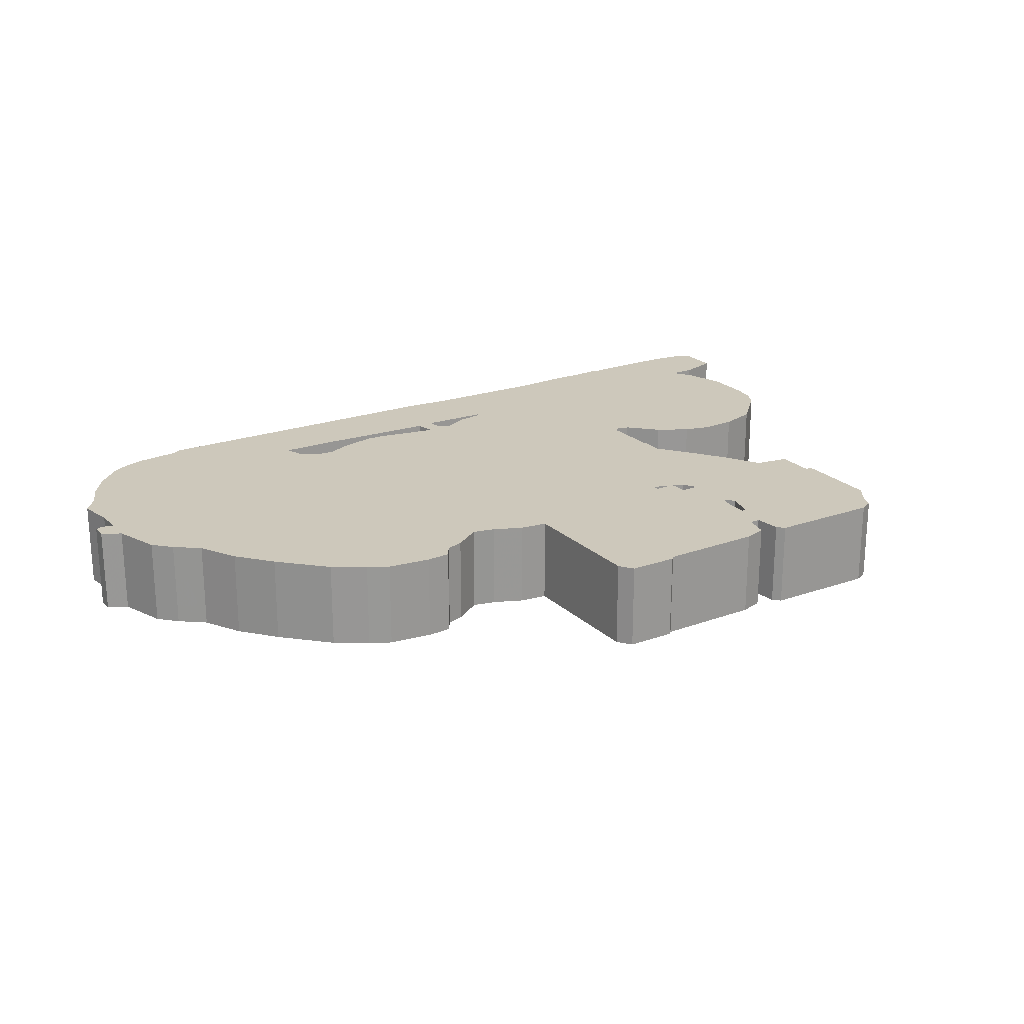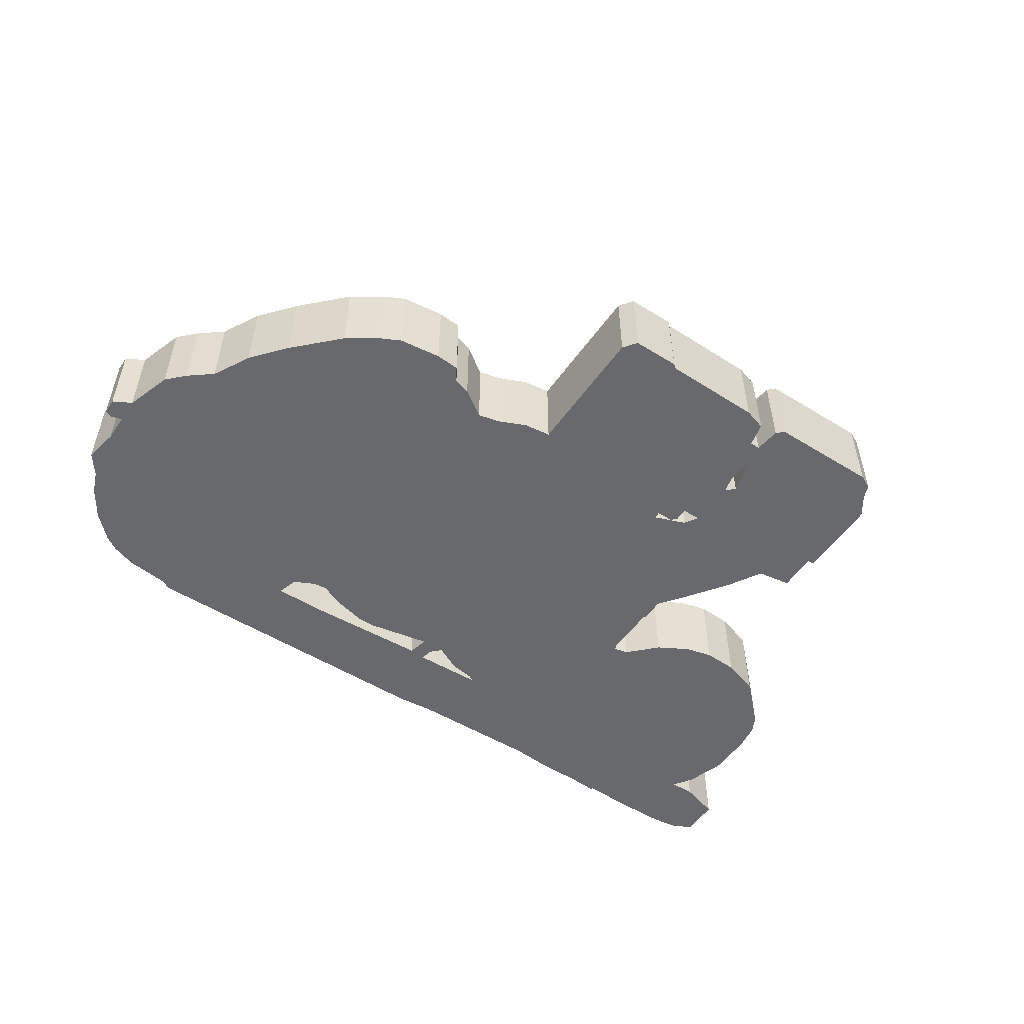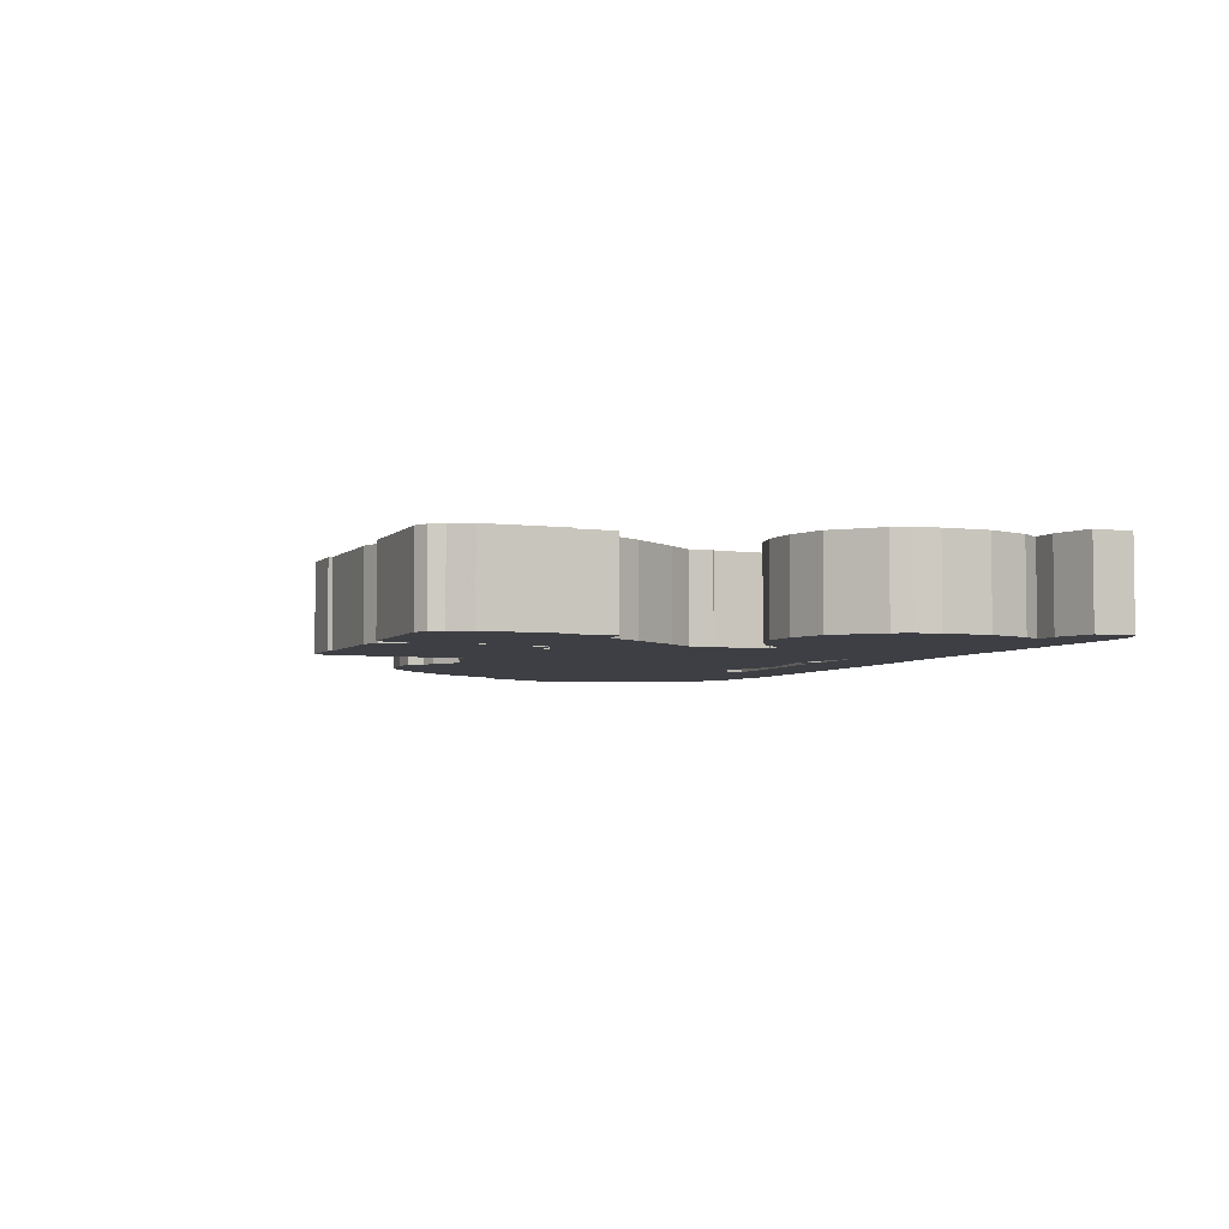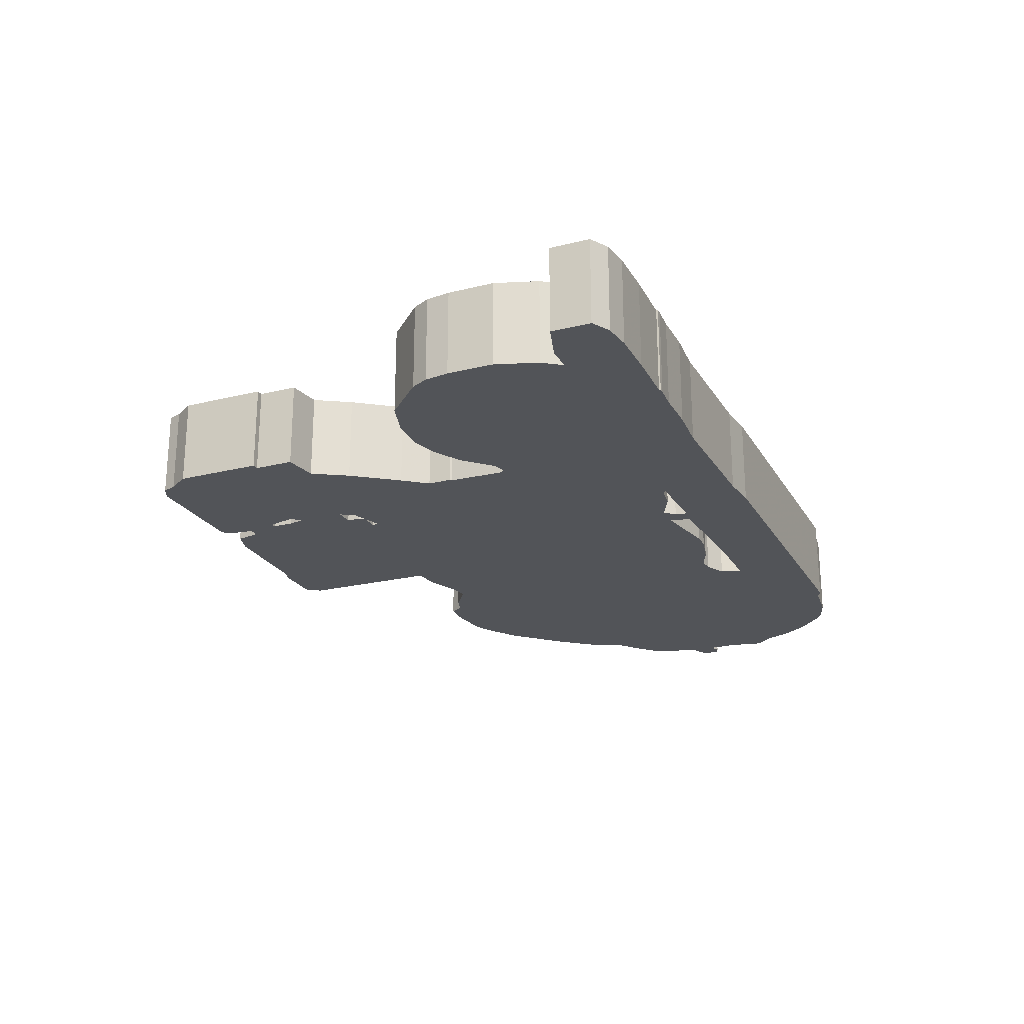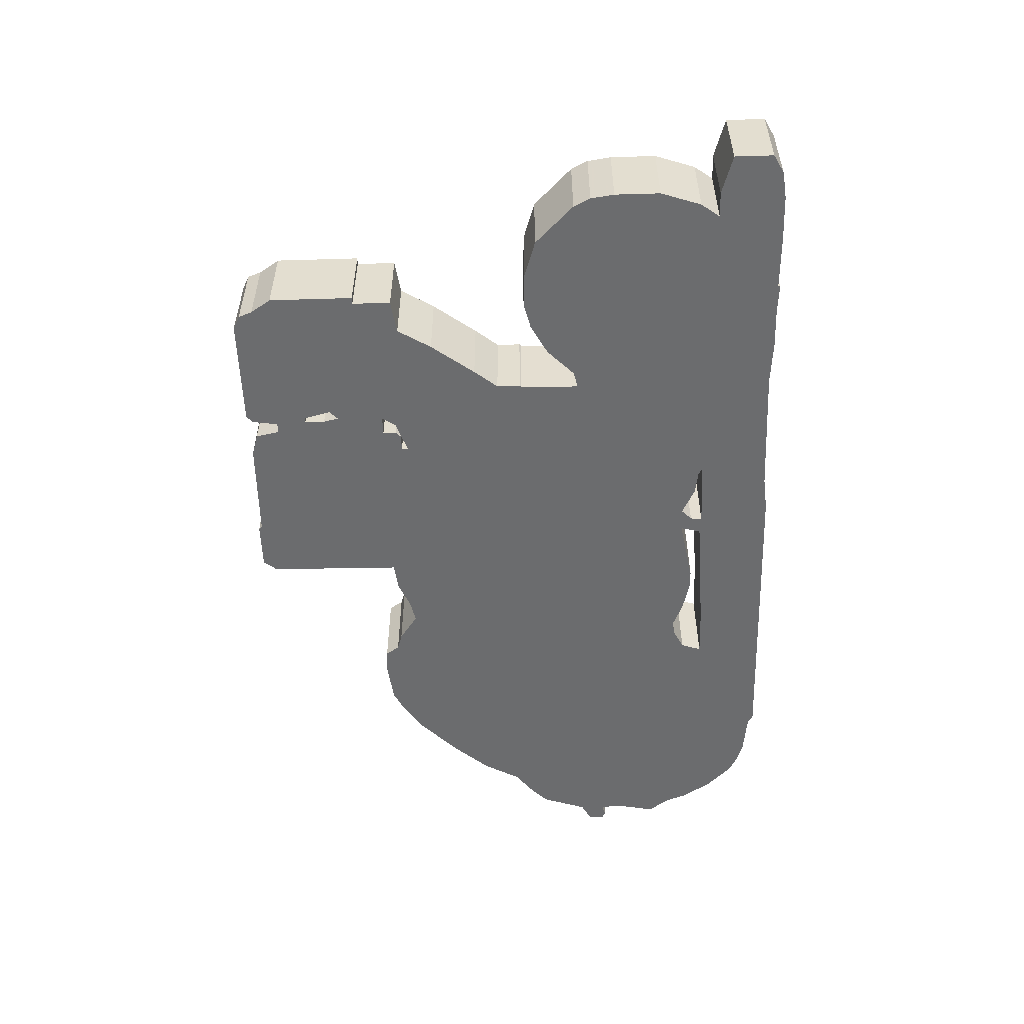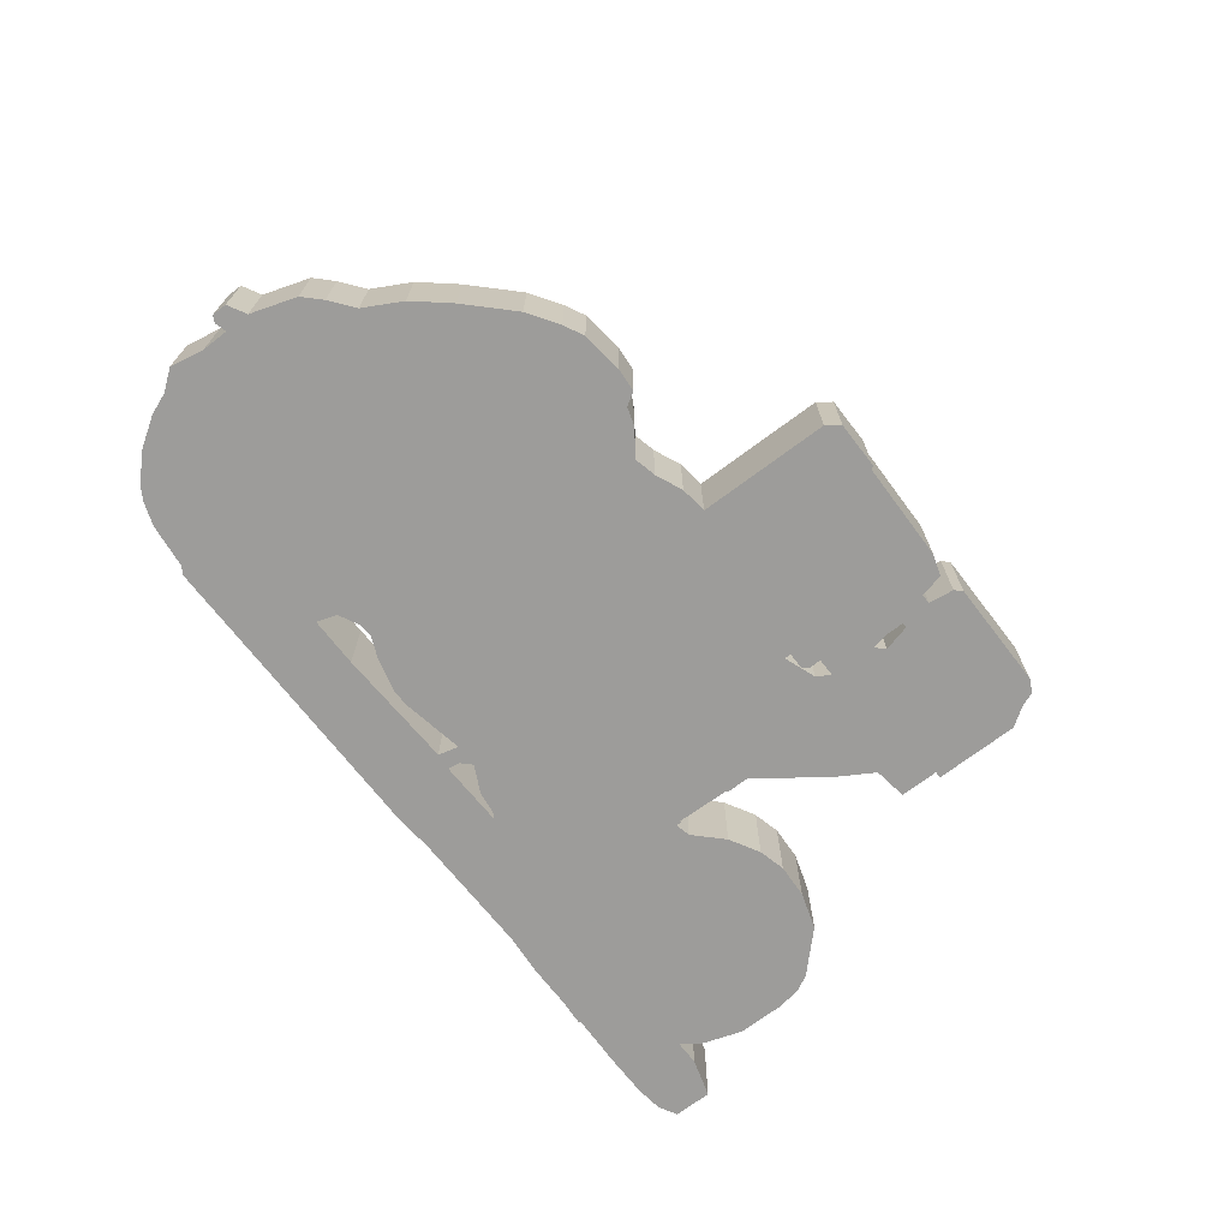
<metadata>
{"format":"obj","ext":"obj","renderer":"f3d","projection":"perspective","resolution":1024,"background":"white","views":[{"elev":21.9,"azim":148.2,"up":"+Z"},{"elev":-52.7,"azim":146.4,"up":"+Z"},{"elev":-4.5,"azim":-111.7,"up":"+Z"},{"elev":-22.8,"azim":-66.8,"up":"+Z"},{"elev":-53.6,"azim":-88.2,"up":"+Z"},{"elev":-70.0,"azim":127.6,"up":"+Z"}]}
</metadata>
<code>
g sbg_arkcityday_c_motorch_02
v -0.1 3.33 0
v -0.69 3.32 0
v -0.82 3.28 0
v -0.85 3.14 0
v -0.91 3.14 0
v -0.93 3.29 0
v -0.97 3.33 0
v -1.62 3.33 0
v -1.7 3.29 0
v -1.73 3.21 0
v -1.81 3.09 0
v -1.81 2.59 0
v -1.77 2.59 0
v -1.77 2.36 0
v -1.57 2.33 0
v -1.45 2.13 0
v -1.26 1.87 0
v -1.15 1.73 0
v -1.15 1.59 0
v -1.14 1.58 0
v -1.13 1.26 0
v -1.14 1.26 0
v -1.14 1.23 0
v -1.23 1.25 0
v -1.39 1.41 0
v -1.57 1.51 0
v -1.73 1.55 0
v -1.93 1.54 0
v -2.15 1.47 0
v -2.38 1.24 0
v -2.43 1.14 0
v -2.45 1 0
v -2.45 0.73 0
v -2.37 0.49 0
v -2.29 0.38 0
v -2.44 0.38 0
v -2.67 0.31 0
v -2.67 0.08 0
v -2.56 0.02 0
v -2.4 0 0
v -2.13 0 0
v -1.81 0.01 0
v -1.81 0 0
v -1.78 0 0
v -1.64 0.01 0
v -1.4 0.01 0
v -1.14 0.03 0
v -0.37 0.02 0
v -0.16 0 0
v 1.71 0 0
v 1.76 0.03 0
v 2.02 0.06 0
v 2.16 0.11 0
v 2.24 0.16 0
v 2.38 0.3 0
v 2.49 0.47 0
v 2.54 0.6 0
v 2.63 0.72 0
v 2.59 0.92 0
v 2.59 1.08 0
v 2.66 1.06 0
v 2.7 1.08 0
v 2.7 1.17 0
v 2.59 1.23 0
v 2.5 1.5 0
v 2.4 1.6 0
v 2.26 1.71 0
v 2.14 1.93 0
v 1.97 2.13 0
v 1.72 2.38 0
v 1.54 2.5 0
v 1.42 2.56 0
v 1.17 2.59 0
v 1.03 2.58 0
v 0.98 2.5 0
v 0.88 2.47 0
v 0.72 2.36 0
v 0.59 2.39 0
v 0.43 2.46 0
v 0.27 2.48 0
v 0.26 3.27 0
v 0.2 3.35 0
v -0.08 3.35 0
v 0.9 0.58 0
v 1.02 0.52 0
v 1.06 0.4 0
v 0.76 0.4 0
v 0.03 0.43 0
v -0 0.55 0
v 0.38 0.48 0
v 0.48 0.48 0
v 0.68 0.53 0
v 0.82 0.59 0
v -0.08 0.49 0
v -0.07 0.42 0
v -0.47 0.43 0
v -0.44 0.45 0
v -0.3 0.47 0
v -0.14 0.55 0
v -0.82 2.47 0
v -0.82 2.39 0
v -0.79 2.36 0
v -0.69 2.36 0
v -0.69 2.32 0
v -0.88 2.39 0
v -0.93 2.47 0
v -0.92 2.96 0
v -0.92 2.84 0
v -0.94 2.75 0
v -0.99 2.8 0
v -0.95 2.96 0
v -0.1 3.33 0.5
v -0.69 3.32 0.5
v -0.82 3.28 0.5
v -0.85 3.14 0.5
v -0.91 3.14 0.5
v -0.93 3.29 0.5
v -0.97 3.33 0.5
v -1.62 3.33 0.5
v -1.7 3.29 0.5
v -1.73 3.21 0.5
v -1.81 3.09 0.5
v -1.81 2.59 0.5
v -1.77 2.59 0.5
v -1.77 2.36 0.5
v -1.57 2.33 0.5
v -1.45 2.13 0.5
v -1.26 1.87 0.5
v -1.15 1.73 0.5
v -1.15 1.59 0.5
v -1.14 1.58 0.5
v -1.13 1.26 0.5
v -1.14 1.26 0.5
v -1.14 1.23 0.5
v -1.23 1.25 0.5
v -1.39 1.41 0.5
v -1.57 1.51 0.5
v -1.73 1.55 0.5
v -1.93 1.54 0.5
v -2.15 1.47 0.5
v -2.38 1.24 0.5
v -2.43 1.14 0.5
v -2.45 1 0.5
v -2.45 0.73 0.5
v -2.37 0.49 0.5
v -2.29 0.38 0.5
v -2.44 0.38 0.5
v -2.67 0.31 0.5
v -2.67 0.08 0.5
v -2.56 0.02 0.5
v -2.4 0 0.5
v -2.13 0 0.5
v -1.81 0.01 0.5
v -1.81 0 0.5
v -1.78 0 0.5
v -1.64 0.01 0.5
v -1.4 0.01 0.5
v -1.14 0.03 0.5
v -0.37 0.02 0.5
v -0.16 0 0.5
v 1.71 0 0.5
v 1.76 0.03 0.5
v 2.02 0.06 0.5
v 2.16 0.11 0.5
v 2.24 0.16 0.5
v 2.38 0.3 0.5
v 2.49 0.47 0.5
v 2.54 0.6 0.5
v 2.63 0.72 0.5
v 2.59 0.92 0.5
v 2.59 1.08 0.5
v 2.66 1.06 0.5
v 2.7 1.08 0.5
v 2.7 1.17 0.5
v 2.59 1.23 0.5
v 2.5 1.5 0.5
v 2.4 1.6 0.5
v 2.26 1.71 0.5
v 2.14 1.93 0.5
v 1.97 2.13 0.5
v 1.72 2.38 0.5
v 1.54 2.5 0.5
v 1.42 2.56 0.5
v 1.17 2.59 0.5
v 1.03 2.58 0.5
v 0.98 2.5 0.5
v 0.88 2.47 0.5
v 0.72 2.36 0.5
v 0.59 2.39 0.5
v 0.43 2.46 0.5
v 0.27 2.48 0.5
v 0.26 3.27 0.5
v 0.2 3.35 0.5
v -0.08 3.35 0.5
v 0.9 0.58 0.5
v 1.02 0.52 0.5
v 1.06 0.4 0.5
v 0.76 0.4 0.5
v 0.03 0.43 0.5
v -0 0.55 0.5
v 0.38 0.48 0.5
v 0.48 0.48 0.5
v 0.68 0.53 0.5
v 0.82 0.59 0.5
v -0.08 0.49 0.5
v -0.07 0.42 0.5
v -0.47 0.43 0.5
v -0.44 0.45 0.5
v -0.3 0.47 0.5
v -0.14 0.55 0.5
v -0.82 2.47 0.5
v -0.82 2.39 0.5
v -0.79 2.36 0.5
v -0.69 2.36 0.5
v -0.69 2.32 0.5
v -0.88 2.39 0.5
v -0.93 2.47 0.5
v -0.92 2.96 0.5
v -0.92 2.84 0.5
v -0.94 2.75 0.5
v -0.99 2.8 0.5
v -0.95 2.96 0.5
g sbg_arkcityday_c_motorch_02_0
f 83 82 1
f 82 81 1
f 80 79 78
f 77 76 75
f 75 74 73
f 77 75 70
f 75 73 72
f 71 75 72
f 75 71 70
f 77 70 69
f 77 69 84
f 69 68 84
f 93 78 77
f 67 85 68
f 85 84 68
f 54 53 52
f 56 55 51
f 60 66 64
f 62 61 63
f 61 60 63
f 60 64 63
f 59 85 60
f 55 52 51
f 59 58 57
f 66 65 64
f 67 66 60
f 85 67 60
f 55 54 52
f 57 56 51
f 57 51 85
f 59 57 85
f 95 88 49
f 24 23 46
f 45 35 24
f 44 43 42
f 45 44 42
f 42 41 35
f 37 36 39
f 40 39 36
f 41 40 35
f 45 42 35
f 23 96 47
f 40 36 35
f 38 37 39
f 48 47 96
f 35 34 33
f 47 46 23
f 33 32 25
f 32 31 30
f 32 30 29
f 28 32 29
f 32 28 26
f 28 27 26
f 32 26 25
f 33 25 24
f 33 24 35
f 23 22 21
f 20 19 18
f 15 13 110
f 16 15 106
f 15 14 13
f 13 12 11
f 13 11 110
f 106 105 16
f 11 10 110
f 10 8 111
f 9 8 10
f 15 110 106
f 105 17 16
f 21 20 99
f 7 6 5
f 4 3 2
f 4 2 1
f 103 108 1
f 1 80 103
f 89 78 90
f 78 93 90
f 91 90 92
f 93 92 90
f 89 80 78
f 104 80 89
f 49 88 87
f 88 95 94
f 89 88 94
f 7 5 111
f 94 99 89
f 99 98 97
f 104 103 80
f 20 104 99
f 99 104 89
f 102 100 103
f 102 101 100
f 100 108 103
f 100 106 109
f 108 4 1
f 107 5 4
f 5 107 111
f 110 10 111
f 7 111 8
f 105 18 17
f 110 109 106
f 108 100 109
f 105 104 18
f 104 20 18
f 23 21 97
f 99 97 21
f 97 96 23
f 46 45 24
f 48 96 95
f 48 95 49
f 50 49 87
f 50 87 86
f 86 85 51
f 50 86 51
f 81 80 1
f 84 93 77
f 107 4 108
f 83 193 82
f 193 83 194
f 1 194 83
f 194 1 112
f 82 192 81
f 192 82 193
f 79 189 78
f 189 79 190
f 80 190 79
f 190 80 191
f 76 186 75
f 186 76 187
f 77 187 76
f 187 77 188
f 74 184 73
f 184 74 185
f 75 185 74
f 185 75 186
f 73 183 72
f 183 73 184
f 72 182 71
f 182 72 183
f 71 181 70
f 181 71 182
f 70 180 69
f 180 70 181
f 69 179 68
f 179 69 180
f 78 188 77
f 188 78 189
f 68 178 67
f 178 68 179
f 85 195 84
f 195 85 196
f 53 163 52
f 163 53 164
f 54 164 53
f 164 54 165
f 56 166 55
f 166 56 167
f 62 172 61
f 172 62 173
f 63 173 62
f 173 63 174
f 61 171 60
f 171 61 172
f 64 174 63
f 174 64 175
f 60 170 59
f 170 60 171
f 52 162 51
f 162 52 163
f 58 168 57
f 168 58 169
f 59 169 58
f 169 59 170
f 65 175 64
f 175 65 176
f 66 176 65
f 176 66 177
f 67 177 66
f 177 67 178
f 55 165 54
f 165 55 166
f 57 167 56
f 167 57 168
f 24 134 23
f 134 24 135
f 43 153 42
f 153 43 154
f 44 154 43
f 154 44 155
f 45 155 44
f 155 45 156
f 42 152 41
f 152 42 153
f 37 147 36
f 147 37 148
f 40 150 39
f 150 40 151
f 41 151 40
f 151 41 152
f 36 146 35
f 146 36 147
f 38 148 37
f 148 38 149
f 39 149 38
f 149 39 150
f 48 158 47
f 158 48 159
f 34 144 33
f 144 34 145
f 35 145 34
f 145 35 146
f 47 157 46
f 157 47 158
f 33 143 32
f 143 33 144
f 31 141 30
f 141 31 142
f 32 142 31
f 142 32 143
f 30 140 29
f 140 30 141
f 29 139 28
f 139 29 140
f 27 137 26
f 137 27 138
f 28 138 27
f 138 28 139
f 26 136 25
f 136 26 137
f 25 135 24
f 135 25 136
f 22 132 21
f 132 22 133
f 23 133 22
f 133 23 134
f 19 129 18
f 129 19 130
f 20 130 19
f 130 20 131
f 16 126 15
f 126 16 127
f 14 124 13
f 124 14 125
f 15 125 14
f 125 15 126
f 12 122 11
f 122 12 123
f 13 123 12
f 123 13 124
f 106 216 105
f 216 106 217
f 11 121 10
f 121 11 122
f 9 119 8
f 119 9 120
f 10 120 9
f 120 10 121
f 17 127 16
f 127 17 128
f 21 131 20
f 131 21 132
f 6 116 5
f 116 6 117
f 7 117 6
f 117 7 118
f 3 113 2
f 113 3 114
f 4 114 3
f 114 4 115
f 2 112 1
f 112 2 113
f 90 200 89
f 200 90 201
f 91 201 90
f 201 91 202
f 92 202 91
f 202 92 203
f 93 203 92
f 203 93 204
f 88 198 87
f 198 88 199
f 95 205 94
f 205 95 206
f 89 199 88
f 199 89 200
f 94 210 99
f 210 94 205
f 98 208 97
f 208 98 209
f 99 209 98
f 209 99 210
f 104 214 103
f 214 104 215
f 103 213 102
f 213 103 214
f 101 211 100
f 211 101 212
f 102 212 101
f 212 102 213
f 100 217 106
f 217 100 211
f 5 115 4
f 115 5 116
f 107 222 111
f 222 107 218
f 111 221 110
f 221 111 222
f 8 118 7
f 118 8 119
f 18 128 17
f 128 18 129
f 110 220 109
f 220 110 221
f 109 219 108
f 219 109 220
f 105 215 104
f 215 105 216
f 97 207 96
f 207 97 208
f 46 156 45
f 156 46 157
f 96 206 95
f 206 96 207
f 49 159 48
f 159 49 160
f 50 160 49
f 160 50 161
f 87 197 86
f 197 87 198
f 86 196 85
f 196 86 197
f 51 161 50
f 161 51 162
f 81 191 80
f 191 81 192
f 84 204 93
f 204 84 195
f 108 218 107
f 218 108 219
f 112 193 194
f 112 192 193
f 189 190 191
f 186 187 188
f 184 185 186
f 181 186 188
f 183 184 186
f 183 186 182
f 181 182 186
f 180 181 188
f 195 180 188
f 195 179 180
f 188 189 204
f 179 196 178
f 179 195 196
f 163 164 165
f 162 166 167
f 175 177 171
f 174 172 173
f 174 171 172
f 174 175 171
f 171 196 170
f 162 163 166
f 168 169 170
f 175 176 177
f 171 177 178
f 171 178 196
f 163 165 166
f 162 167 168
f 196 162 168
f 196 168 170
f 160 199 206
f 157 134 135
f 135 146 156
f 153 154 155
f 153 155 156
f 146 152 153
f 150 147 148
f 147 150 151
f 146 151 152
f 146 153 156
f 158 207 134
f 146 147 151
f 150 148 149
f 207 158 159
f 144 145 146
f 134 157 158
f 136 143 144
f 141 142 143
f 140 141 143
f 140 143 139
f 137 139 143
f 137 138 139
f 136 137 143
f 135 136 144
f 146 135 144
f 132 133 134
f 129 130 131
f 221 124 126
f 217 126 127
f 124 125 126
f 122 123 124
f 221 122 124
f 127 216 217
f 221 121 122
f 222 119 121
f 121 119 120
f 217 221 126
f 127 128 216
f 210 131 132
f 116 117 118
f 113 114 115
f 112 113 115
f 112 219 214
f 214 191 112
f 201 189 200
f 201 204 189
f 203 201 202
f 201 203 204
f 189 191 200
f 200 191 215
f 198 199 160
f 205 206 199
f 205 199 200
f 222 116 118
f 200 210 205
f 208 209 210
f 191 214 215
f 210 215 131
f 200 215 210
f 214 211 213
f 211 212 213
f 214 219 211
f 220 217 211
f 112 115 219
f 115 116 218
f 222 218 116
f 222 121 221
f 119 222 118
f 128 129 216
f 217 220 221
f 220 211 219
f 129 215 216
f 129 131 215
f 208 132 134
f 132 208 210
f 134 207 208
f 135 156 157
f 206 207 159
f 160 206 159
f 198 160 161
f 197 198 161
f 162 196 197
f 162 197 161
f 112 191 192
f 188 204 195
f 219 115 218

</code>
